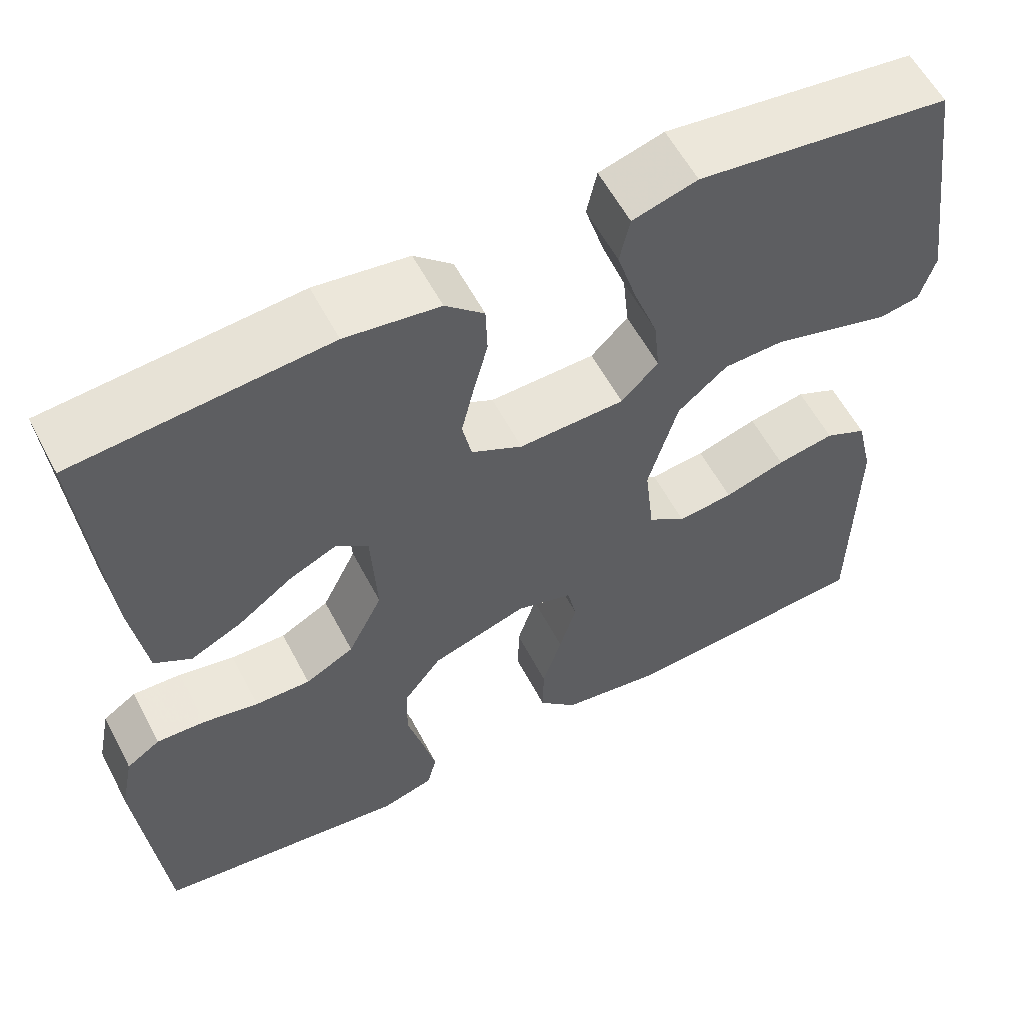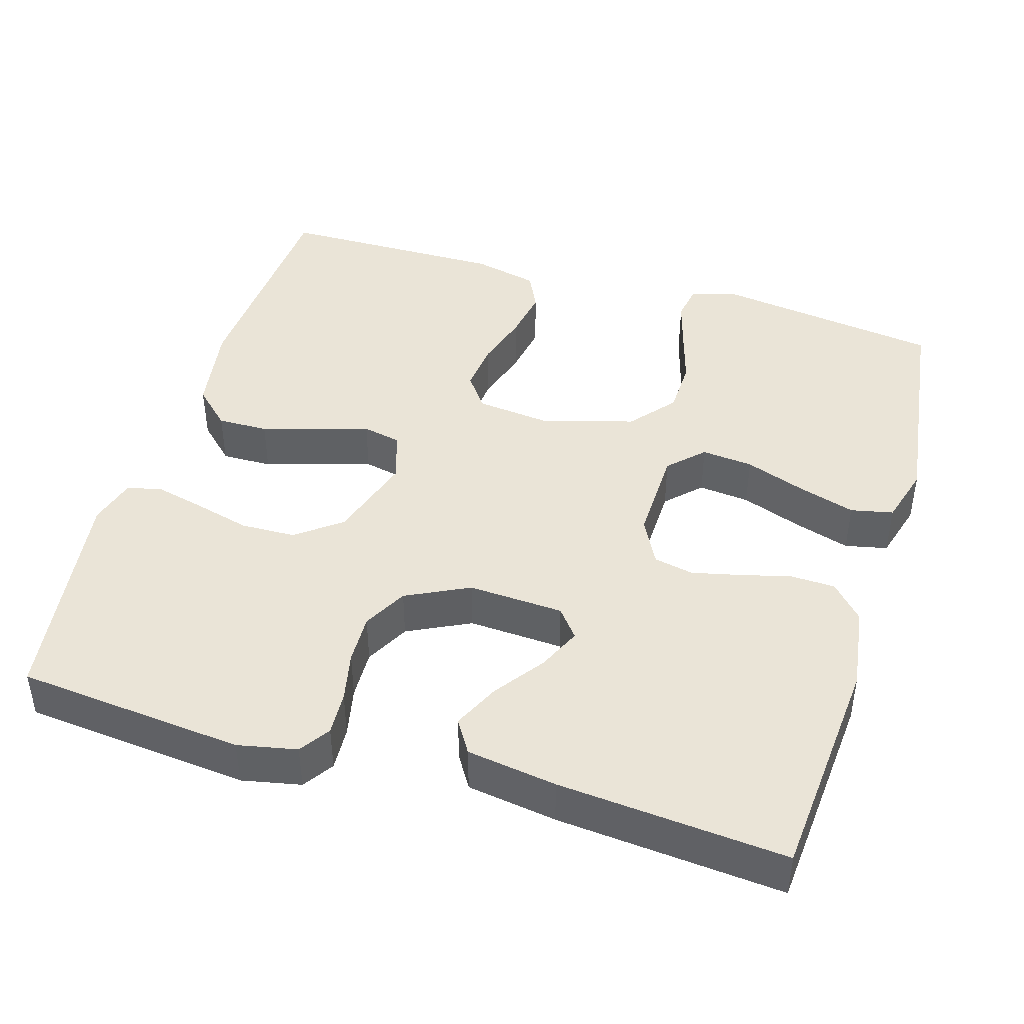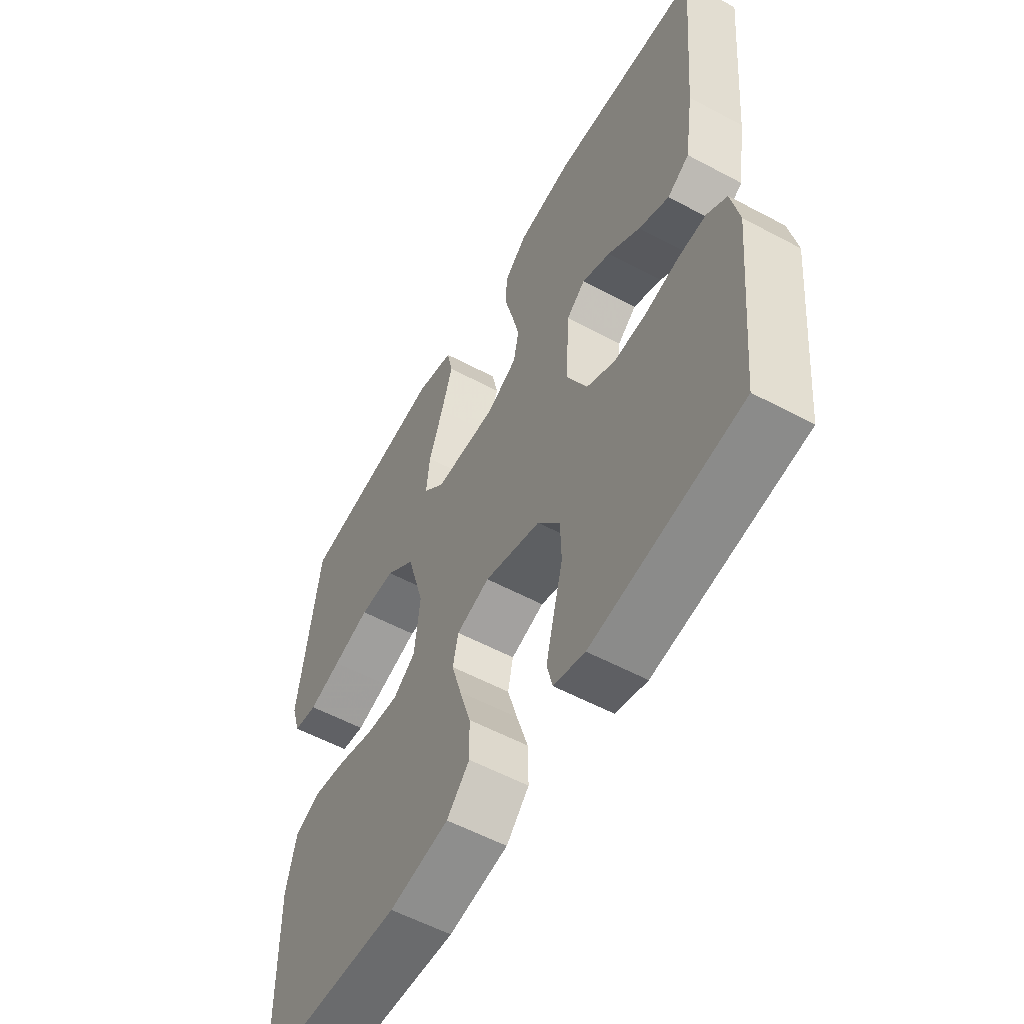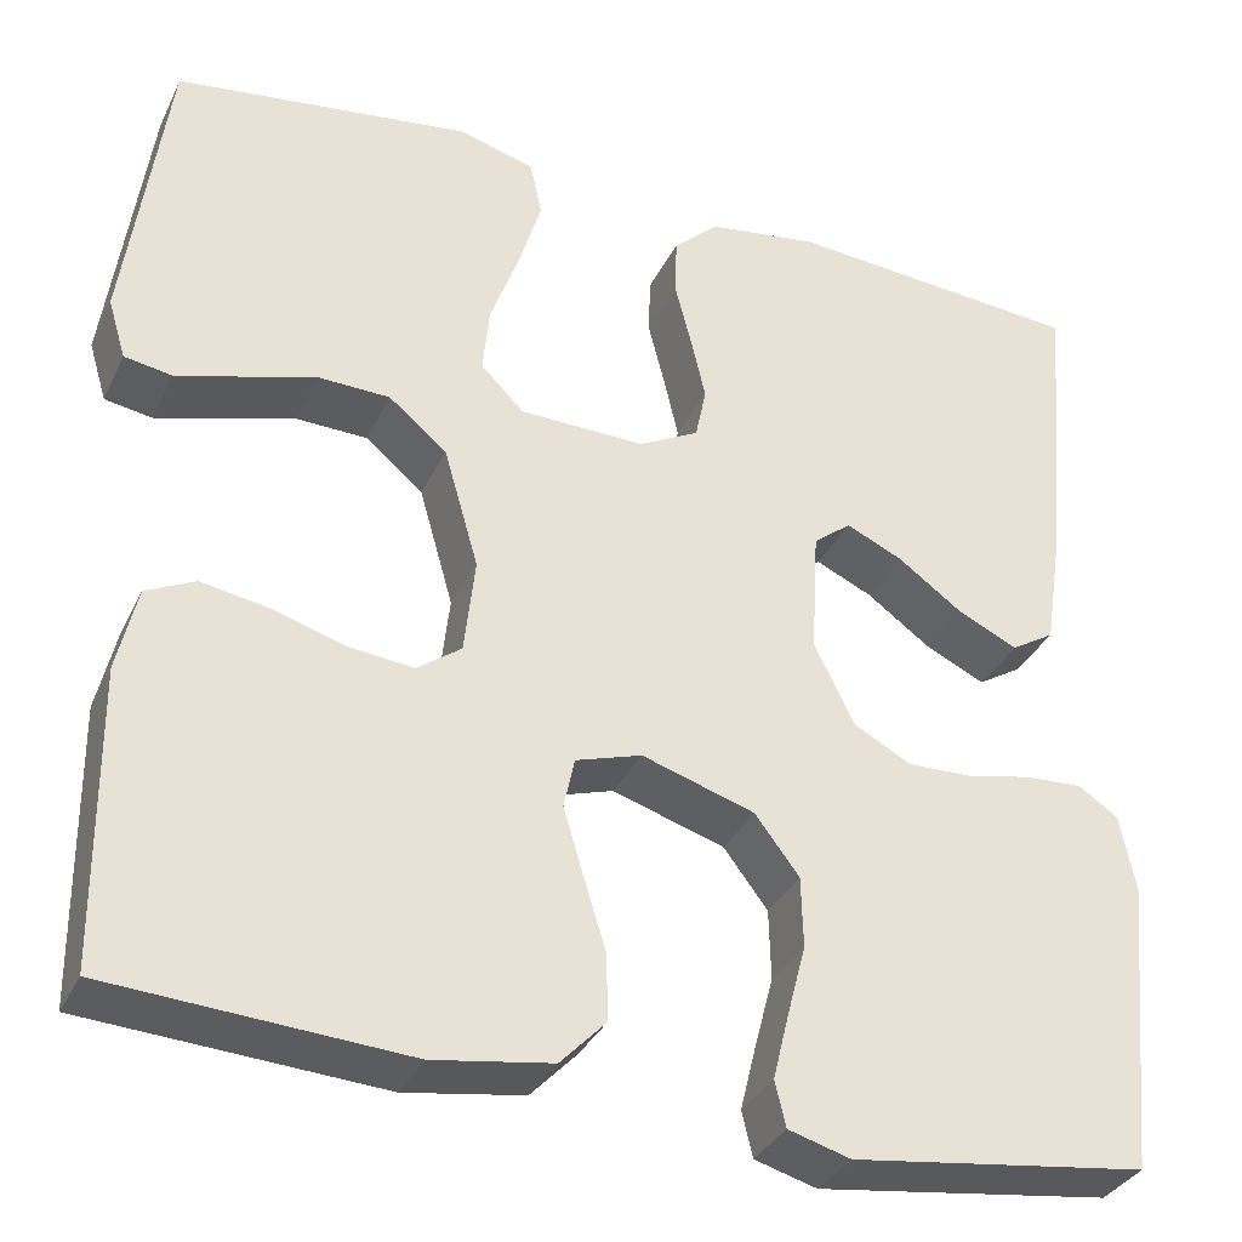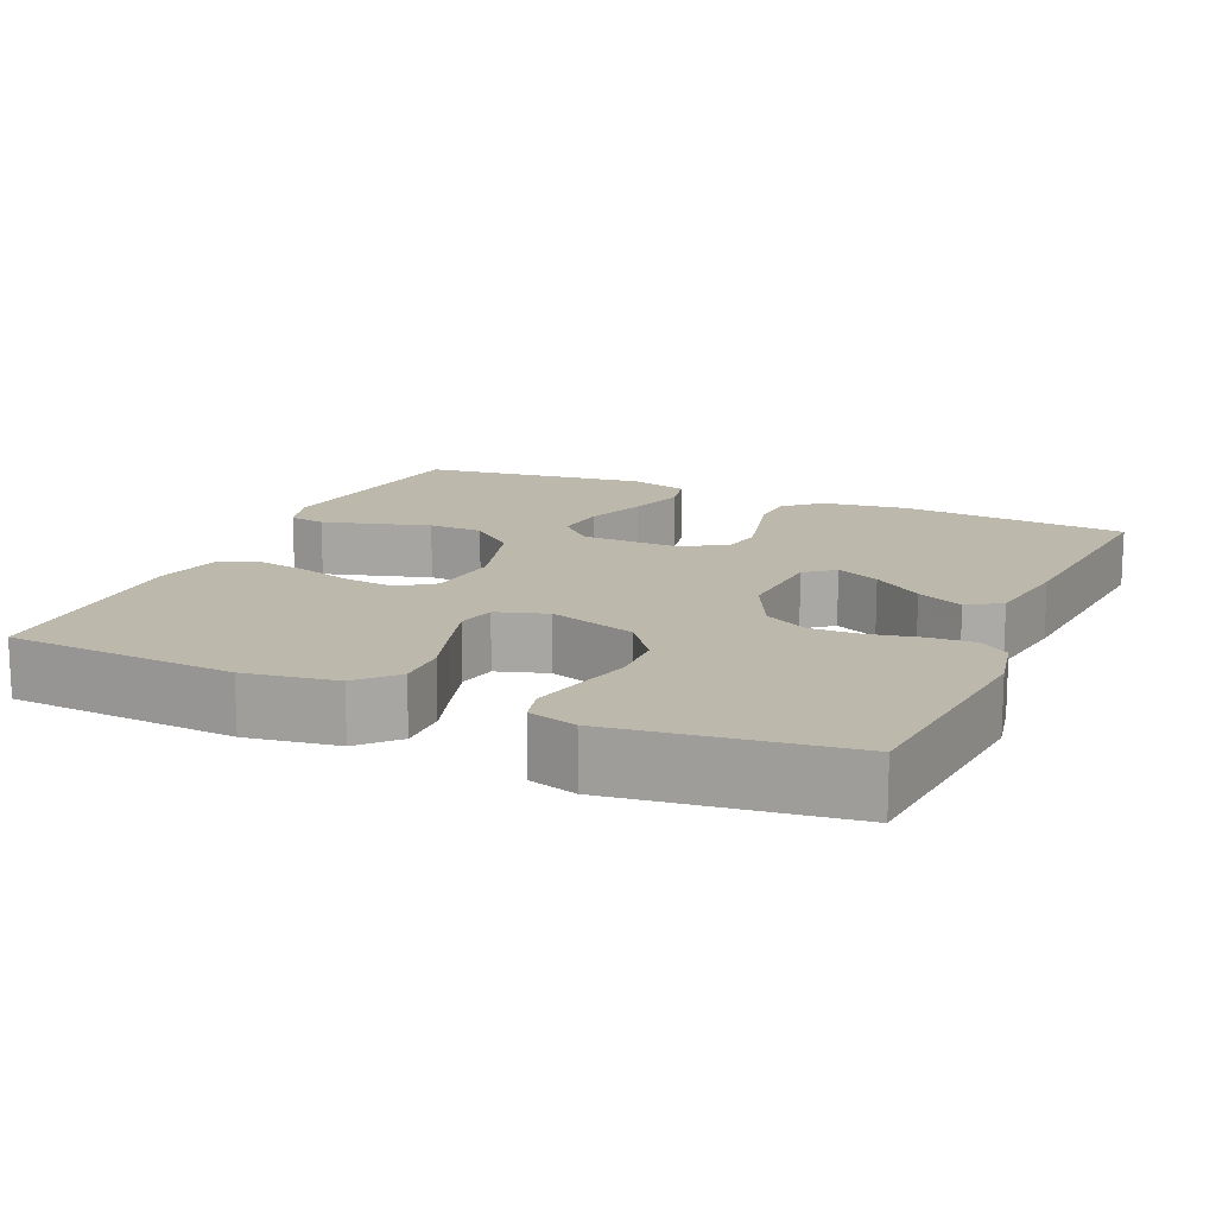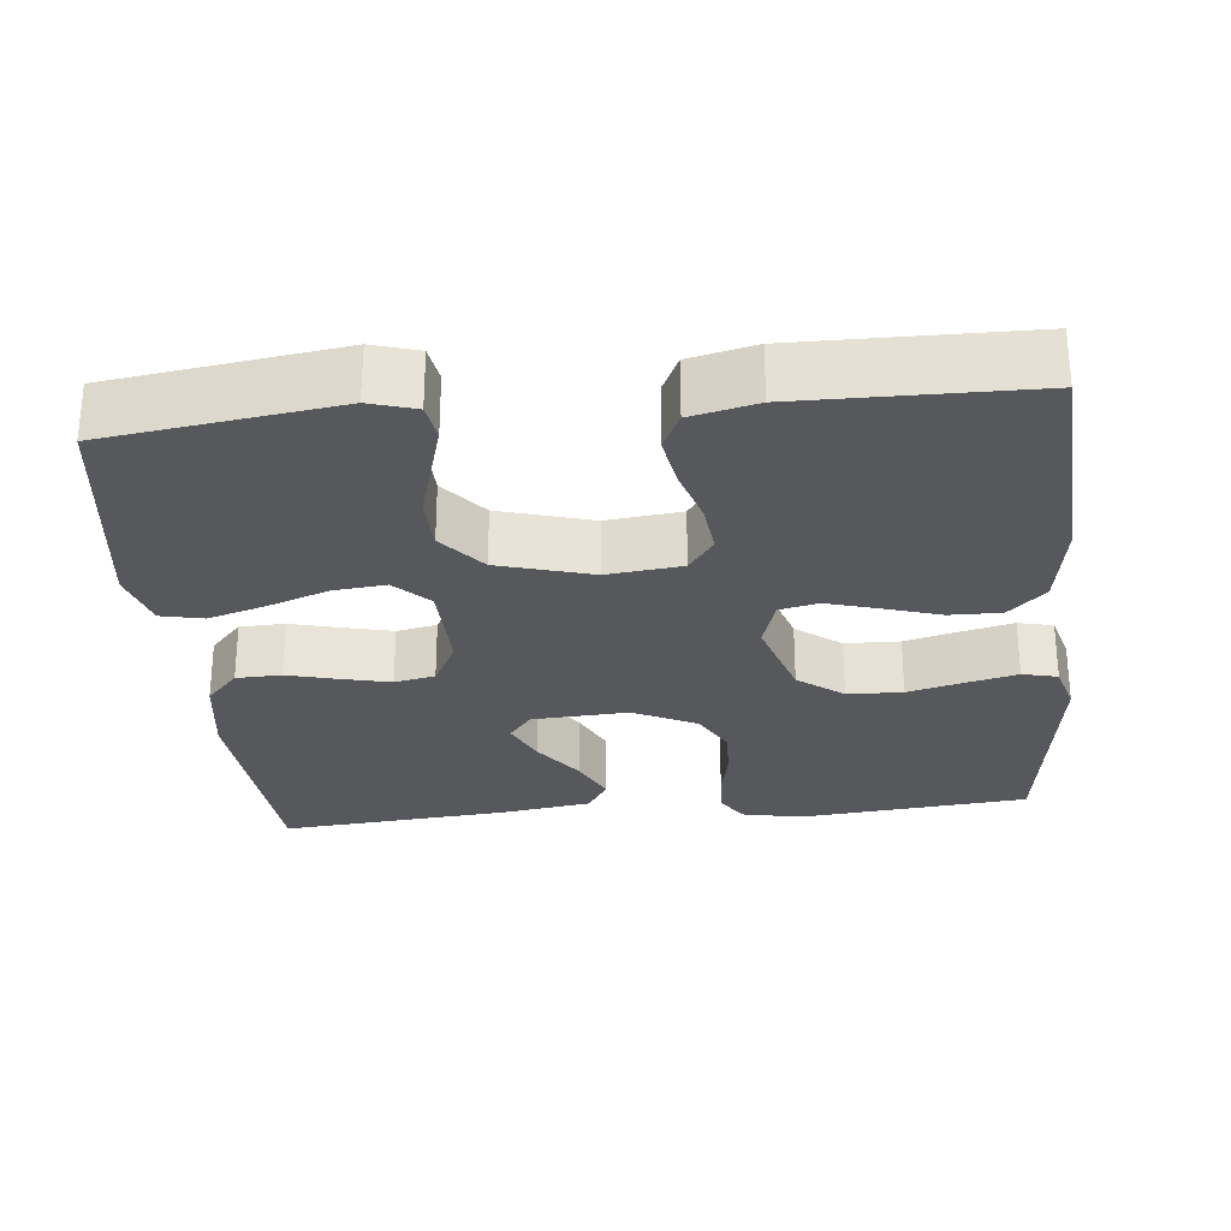
<metadata>
{"format":"obj","ext":"obj","renderer":"f3d","projection":"perspective","resolution":1024,"background":"white","views":[{"elev":58.3,"azim":-27.6,"up":"+Z"},{"elev":43.9,"azim":-73.3,"up":"+Y"},{"elev":-56.6,"azim":-119.2,"up":"+Z"},{"elev":-33.9,"azim":157.2,"up":"+Z"},{"elev":14.7,"azim":-156.2,"up":"+Y"},{"elev":-28.1,"azim":95.7,"up":"+Y"}]}
</metadata>
<code>
v 0.5 0.07 -0.5
v 0.2 0.07 -0.519
v 0.08 0.07 -0.5
v 0.034 0.07 -0.452
v 0.035 0.07 -0.385
v 0.058 0.07 -0.311
v 0.078 0.07 -0.243
v 0.067 0.07 -0.192
v 0 0.07 -0.171
v -0.114 0.07 -0.207
v -0.159 0.07 -0.266
v -0.161 0.07 -0.338
v -0.142 0.07 -0.411
v -0.126 0.07 -0.477
v -0.137 0.07 -0.523
v -0.2 0.07 -0.541
v -0.5 0.07 -0.5
v -0.529 0.07 -0.2
v -0.513 0.07 -0.122
v -0.473 0.07 -0.095
v -0.415 0.07 -0.098
v -0.349 0.07 -0.112
v -0.283 0.07 -0.114
v -0.225 0.07 -0.083
v -0.184 0.07 0
v -0.191 0.07 0.126
v -0.229 0.07 0.156
v -0.286 0.07 0.13
v -0.351 0.07 0.083
v -0.412 0.07 0.054
v -0.456 0.07 0.081
v -0.474 0.07 0.2
v -0.5 0.07 0.5
v -0.2 0.07 0.524
v -0.088 0.07 0.508
v -0.042 0.07 0.466
v -0.04 0.07 0.407
v -0.057 0.07 0.341
v -0.072 0.07 0.277
v -0.061 0.07 0.224
v 0 0.07 0.192
v 0.126 0.07 0.195
v 0.17 0.07 0.239
v 0.163 0.07 0.307
v 0.134 0.07 0.387
v 0.111 0.07 0.462
v 0.123 0.07 0.518
v 0.2 0.07 0.54
v 0.5 0.07 0.5
v 0.542 0.07 0.2
v 0.524 0.07 0.14
v 0.476 0.07 0.132
v 0.41 0.07 0.151
v 0.335 0.07 0.173
v 0.263 0.07 0.171
v 0.204 0.07 0.122
v 0.169 0.07 0
v 0.18 0.07 -0.098
v 0.225 0.07 -0.131
v 0.291 0.07 -0.124
v 0.364 0.07 -0.102
v 0.433 0.07 -0.09
v 0.483 0.07 -0.114
v 0.503 0.07 -0.2
v 0.5 0 -0.5
v 0.2 0 -0.519
v 0.08 0 -0.5
v 0.034 0 -0.452
v 0.035 0 -0.385
v 0.058 0 -0.311
v 0.078 0 -0.243
v 0.067 0 -0.192
v 0 0 -0.171
v -0.114 0 -0.207
v -0.159 0 -0.266
v -0.161 0 -0.338
v -0.142 0 -0.411
v -0.126 0 -0.477
v -0.137 0 -0.523
v -0.2 0 -0.541
v -0.5 0 -0.5
v -0.529 0 -0.2
v -0.513 0 -0.122
v -0.473 0 -0.095
v -0.415 0 -0.098
v -0.349 0 -0.112
v -0.283 0 -0.114
v -0.225 0 -0.083
v -0.184 0 0
v -0.191 0 0.126
v -0.229 0 0.156
v -0.286 0 0.13
v -0.351 0 0.083
v -0.412 0 0.054
v -0.456 0 0.081
v -0.474 0 0.2
v -0.5 0 0.5
v -0.2 0 0.524
v -0.088 0 0.508
v -0.042 0 0.466
v -0.04 0 0.407
v -0.057 0 0.341
v -0.072 0 0.277
v -0.061 0 0.224
v 0 0 0.192
v 0.126 0 0.195
v 0.17 0 0.239
v 0.163 0 0.307
v 0.134 0 0.387
v 0.111 0 0.462
v 0.123 0 0.518
v 0.2 0 0.54
v 0.5 0 0.5
v 0.542 0 0.2
v 0.524 0 0.14
v 0.476 0 0.132
v 0.41 0 0.151
v 0.335 0 0.173
v 0.263 0 0.171
v 0.204 0 0.122
v 0.169 0 0
v 0.18 0 -0.098
v 0.225 0 -0.131
v 0.291 0 -0.124
v 0.364 0 -0.102
v 0.433 0 -0.09
v 0.483 0 -0.114
v 0.503 0 -0.2
f 4 5 6
f 3 4 6
f 2 3 6
f 1 2 6
f 64 1 6
f 63 64 6
f 62 63 6
f 61 62 6
f 60 61 6
f 59 60 6 7
f 58 59 7 8
f 57 58 8 9
f 56 57 9 10
f 52 53 54
f 51 52 54
f 50 51 54
f 49 50 54
f 48 49 54
f 47 48 54
f 46 47 54
f 45 46 54
f 44 45 54
f 43 44 54 55
f 42 43 55 56
f 36 37 38
f 35 36 38
f 34 35 38
f 33 34 38
f 32 33 38
f 31 32 38
f 30 31 38
f 29 30 38
f 28 29 38
f 27 28 38 39
f 26 27 39 40
f 20 21 22
f 19 20 22
f 18 19 22
f 17 18 22
f 16 17 22
f 15 16 22
f 14 15 22
f 13 14 22
f 12 13 22
f 11 12 22 23
f 10 11 23 24
f 10 24 25
f 56 10 25
f 42 56 25
f 41 42 25
f 25 26 40 41
f 70 69 68
f 70 68 67
f 70 67 66
f 70 66 65
f 70 65 128
f 70 128 127
f 70 127 126
f 70 126 125
f 70 125 124
f 71 70 124 123
f 72 71 123 122
f 73 72 122 121
f 74 73 121 120
f 118 117 116
f 118 116 115
f 118 115 114
f 118 114 113
f 118 113 112
f 118 112 111
f 118 111 110
f 118 110 109
f 118 109 108
f 119 118 108 107
f 120 119 107 106
f 102 101 100
f 102 100 99
f 102 99 98
f 102 98 97
f 102 97 96
f 102 96 95
f 102 95 94
f 102 94 93
f 102 93 92
f 103 102 92 91
f 104 103 91 90
f 86 85 84
f 86 84 83
f 86 83 82
f 86 82 81
f 86 81 80
f 86 80 79
f 86 79 78
f 86 78 77
f 86 77 76
f 87 86 76 75
f 88 87 75 74
f 89 88 74
f 89 74 120
f 89 120 106
f 89 106 105
f 105 104 90 89
f 1 65 66 2
f 2 66 67 3
f 3 67 68 4
f 4 68 69 5
f 5 69 70 6
f 6 70 71 7
f 7 71 72 8
f 8 72 73 9
f 9 73 74 10
f 10 74 75 11
f 11 75 76 12
f 12 76 77 13
f 13 77 78 14
f 14 78 79 15
f 15 79 80 16
f 16 80 81 17
f 17 81 82 18
f 18 82 83 19
f 19 83 84 20
f 20 84 85 21
f 21 85 86 22
f 22 86 87 23
f 23 87 88 24
f 24 88 89 25
f 25 89 90 26
f 26 90 91 27
f 27 91 92 28
f 28 92 93 29
f 29 93 94 30
f 30 94 95 31
f 31 95 96 32
f 32 96 97 33
f 33 97 98 34
f 34 98 99 35
f 35 99 100 36
f 36 100 101 37
f 37 101 102 38
f 38 102 103 39
f 39 103 104 40
f 40 104 105 41
f 41 105 106 42
f 42 106 107 43
f 43 107 108 44
f 44 108 109 45
f 45 109 110 46
f 46 110 111 47
f 47 111 112 48
f 48 112 113 49
f 49 113 114 50
f 50 114 115 51
f 51 115 116 52
f 52 116 117 53
f 53 117 118 54
f 54 118 119 55
f 55 119 120 56
f 56 120 121 57
f 57 121 122 58
f 58 122 123 59
f 59 123 124 60
f 60 124 125 61
f 61 125 126 62
f 62 126 127 63
f 63 127 128 64
f 64 128 65 1

</code>
